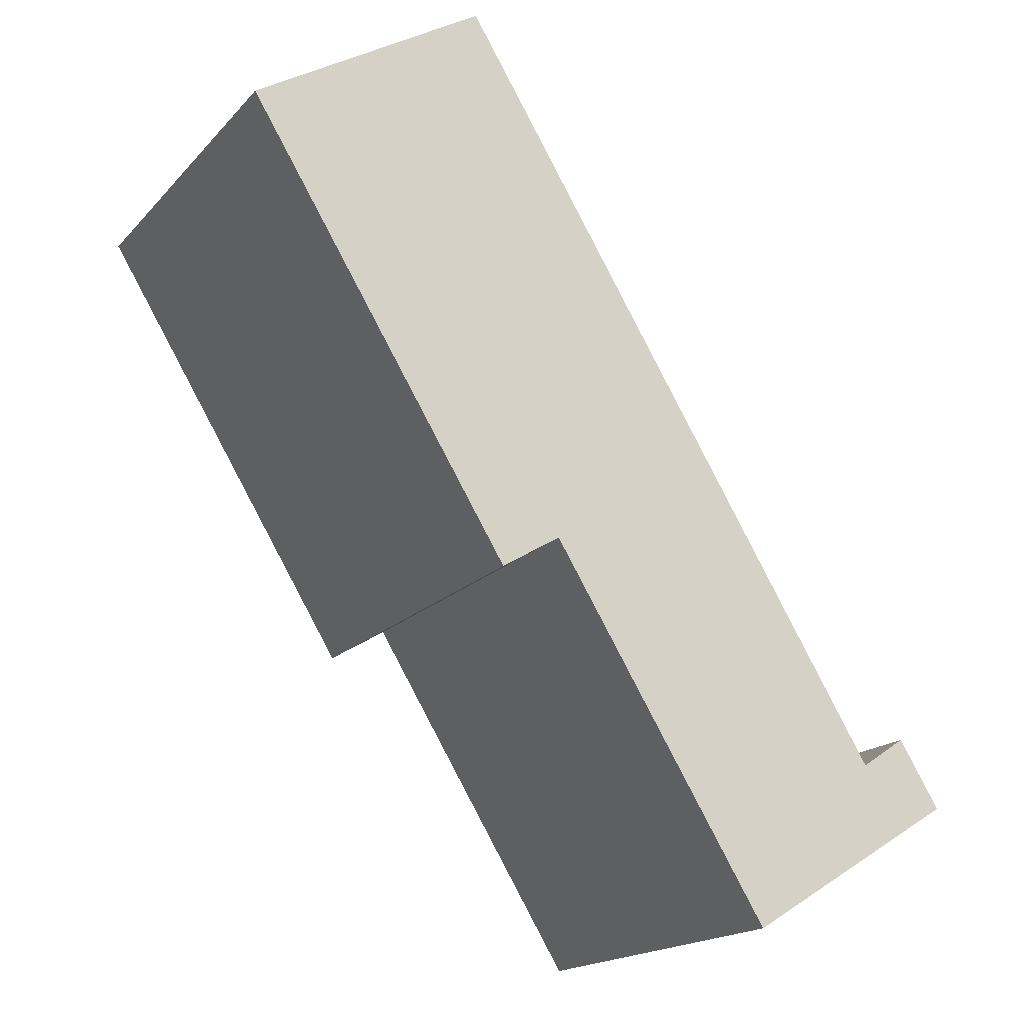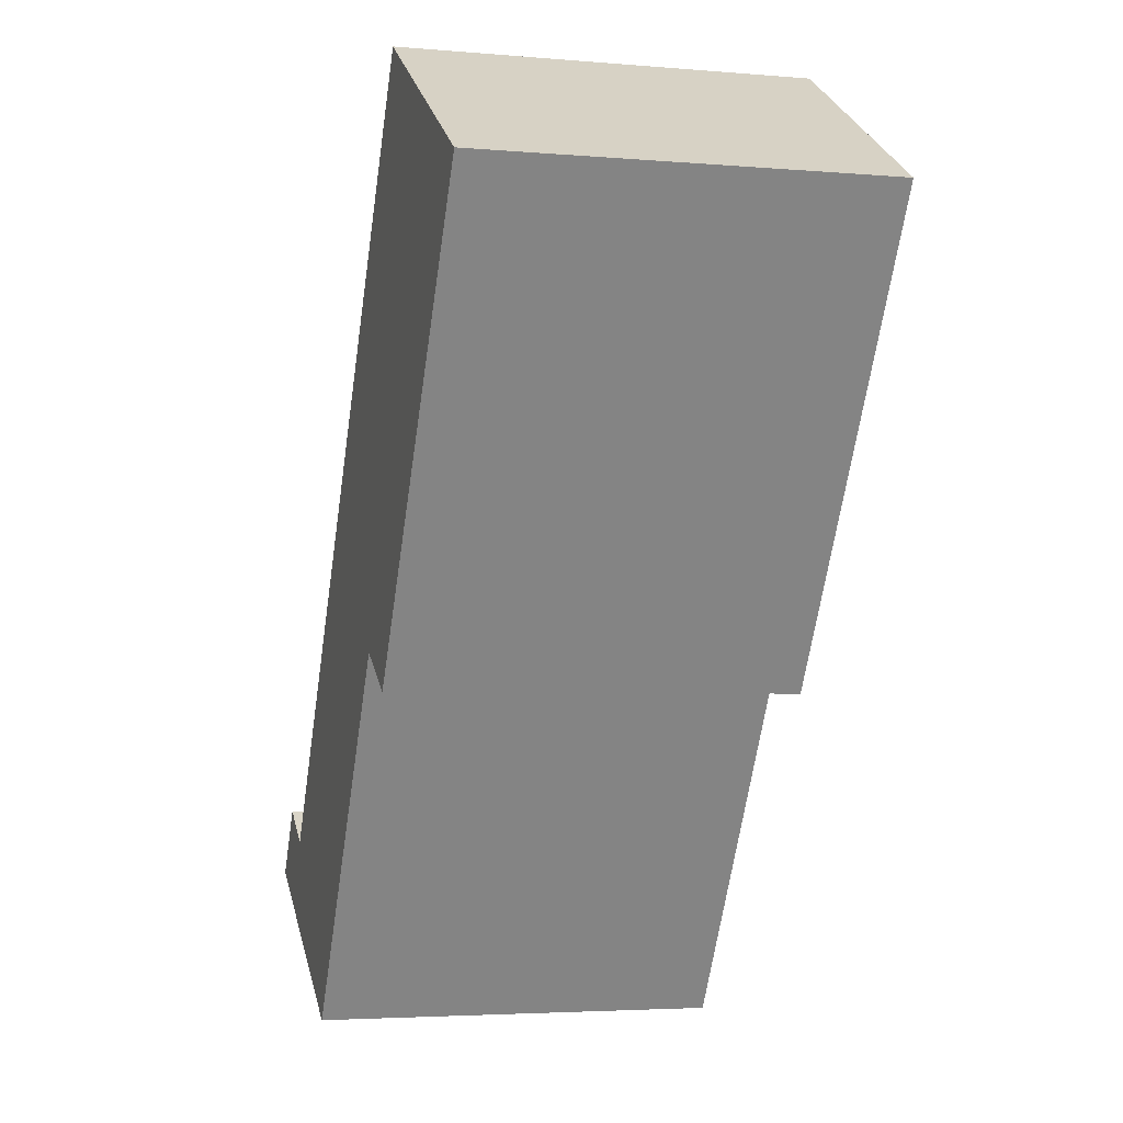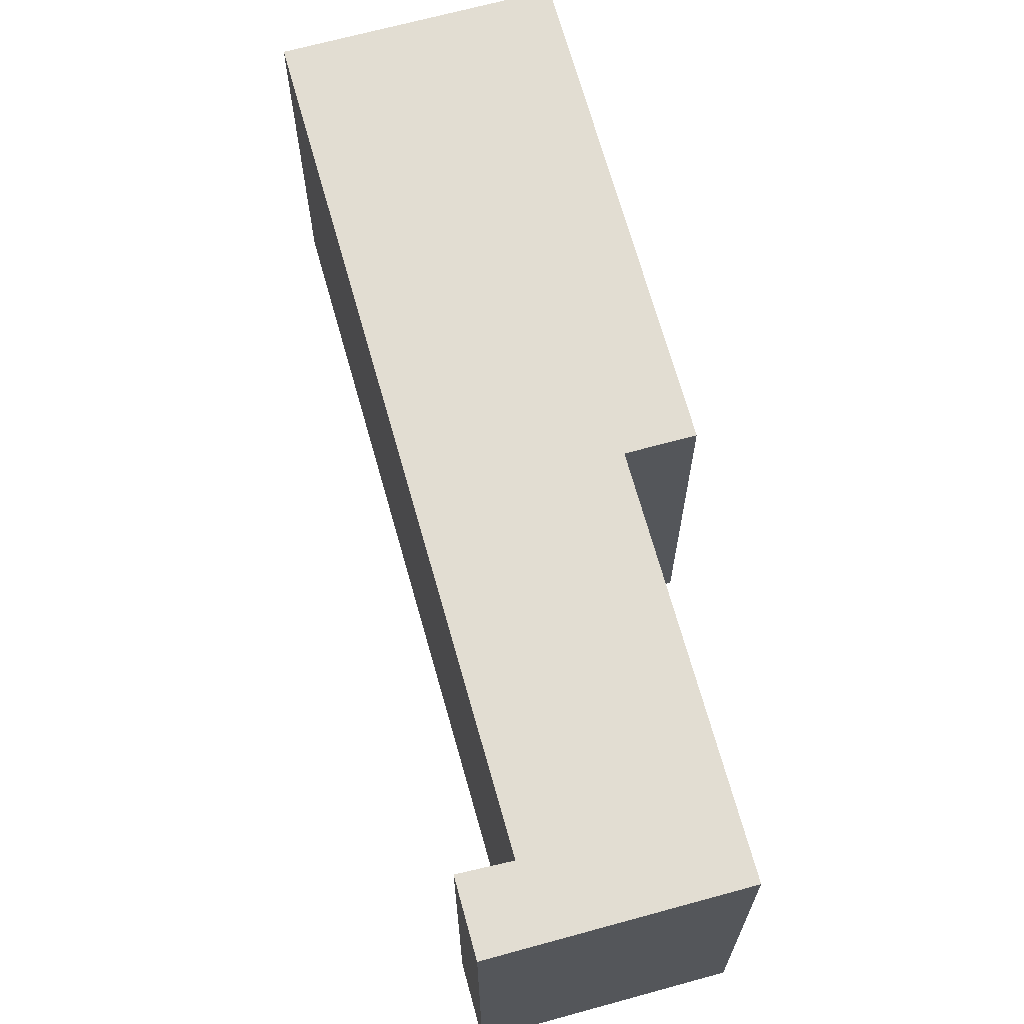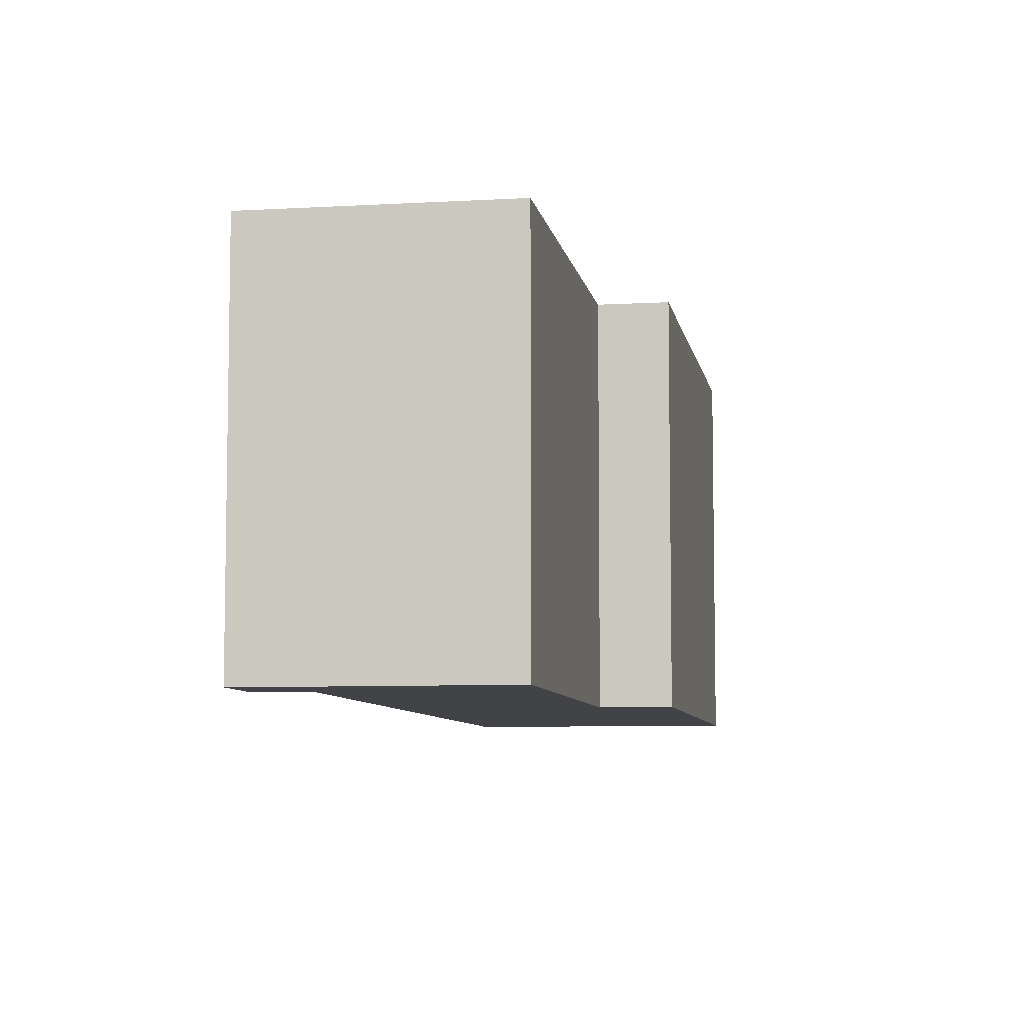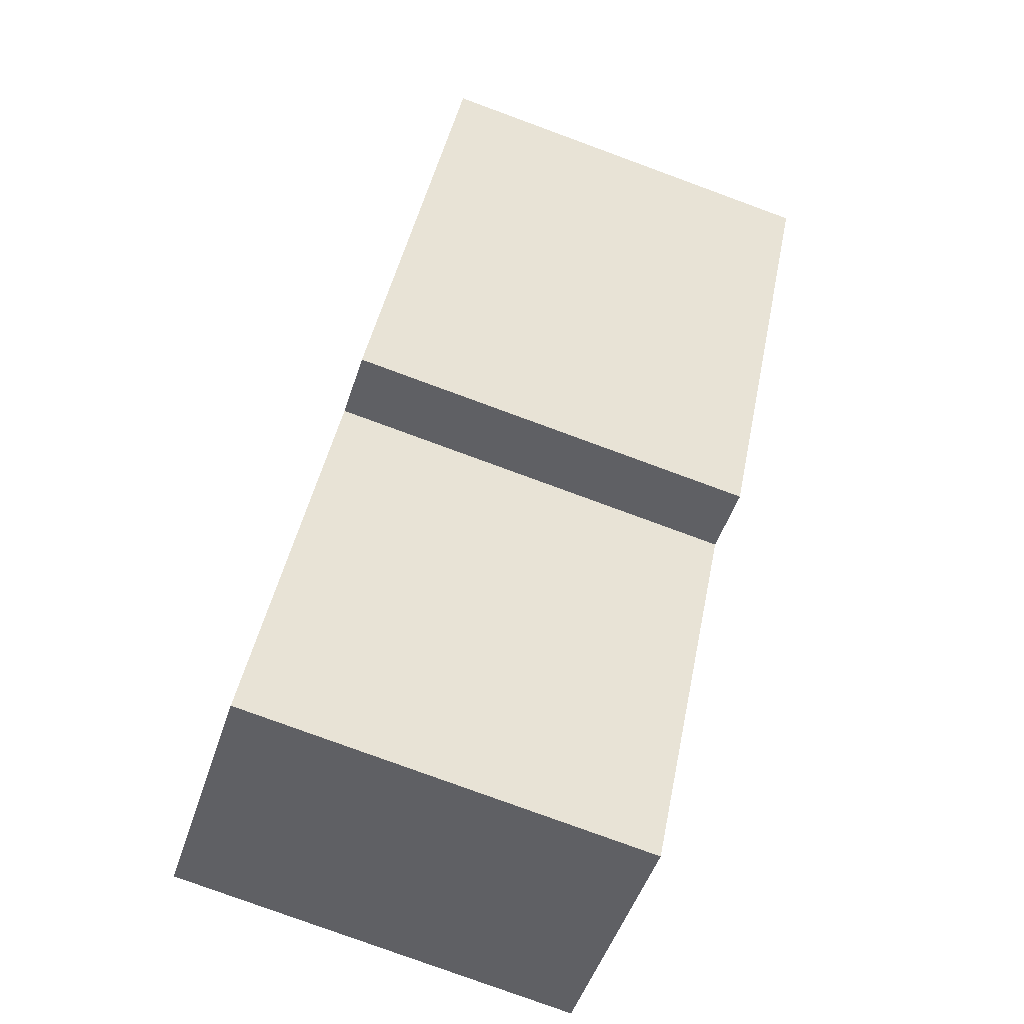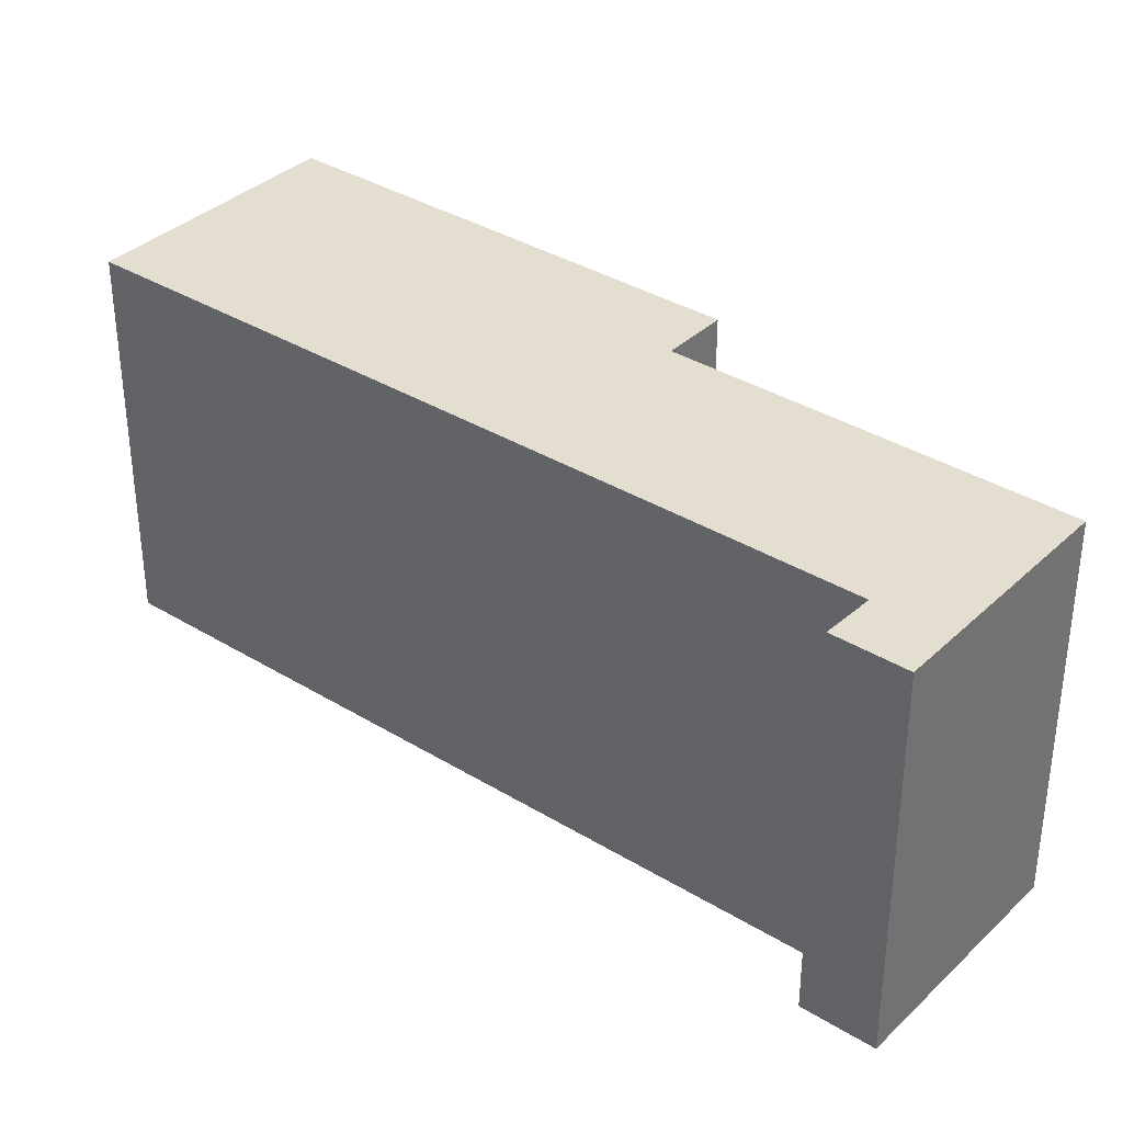
<metadata>
{"format":"obj","ext":"obj","renderer":"f3d","projection":"perspective","resolution":1024,"background":"white","views":[{"elev":-17.9,"azim":-28.0,"up":"+Z"},{"elev":-3.8,"azim":-106.1,"up":"+Z"},{"elev":68.2,"azim":133.0,"up":"+Y"},{"elev":-7.2,"azim":158.0,"up":"+Y"},{"elev":-79.3,"azim":-110.1,"up":"+Z"},{"elev":35.7,"azim":97.5,"up":"+Y"}]}
</metadata>
<code>
v  2.861 4.881 1.763
v  3.257 4.881 -5.285
v  0 4.881 2.989e-16
v  3.988 4.881 -4.835
v  8.27 4.881 -7.133
v  6.683 4.881 -9.209
v  8.473 4.881 -8.106
v  8.829 4.881 -6.758
v  9.333 4.881 -7.576
v  8.829 4.138e-16 -6.758
v  9.333 4.639e-16 -7.576
v  2.861 -1.08e-16 1.763
v  8.27 4.368e-16 -7.133
v  6.683 5.639e-16 -9.209
v  8.473 4.963e-16 -8.106
v  3.988 2.961e-16 -4.835
v  3.257 3.236e-16 -5.285
v  0 0 0
g defaultobject
f 1 2 3
f 2 1 4
f 4 1 5
f 4 5 6
f 6 5 7
f 7 5 8
f 7 8 9
f 10 9 8
f 9 10 11
f 12 5 1
f 5 12 13
f 11 7 9
f 7 11 6
f 6 11 14
f 14 11 15
f 16 2 4
f 2 16 17
f 14 4 6
f 4 14 16
f 17 3 2
f 3 17 18
f 18 1 3
f 1 18 12
f 13 8 5
f 8 13 10
f 17 12 18
f 12 17 16
f 12 16 13
f 13 16 14
f 13 14 15
f 13 15 10
f 10 15 11

</code>
